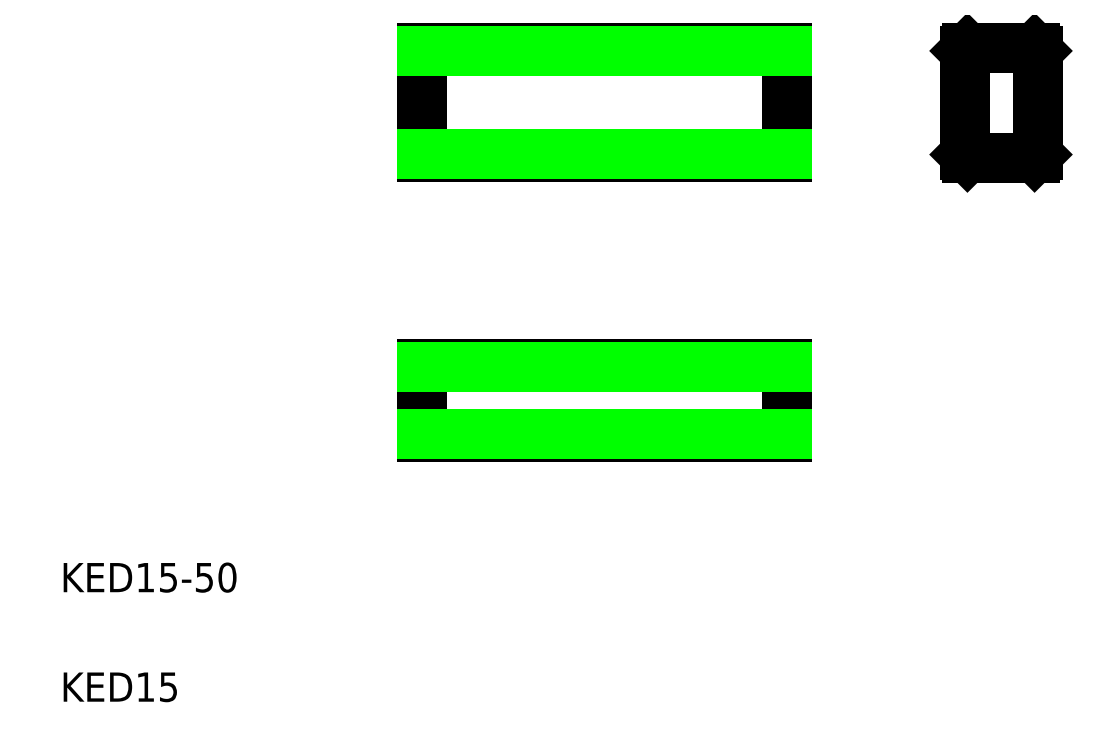
<metadata>
{"format":"dxf","ext":"dxf","renderer":"ezdxf+matplotlib","layout":"modelspace","background":"white","min_lineweight":24,"dpi":150}
</metadata>
<code>
0
SECTION
2
ENTITIES
0
TEXT
8
0
10
10
20
25
30
0
40
4
1
KED15-50
0
TEXT
8
0
10
10
20
10
30
0
40
4
1
KED15
0
LINE
8
0
10
109.6
20
46.27
30
0
11
59.61
21
46.27
31
0
0
LINE
8
0
10
59.61
20
56.27
30
0
11
109.6
21
56.27
31
0
0
LINE
8
0
10
59.61
20
46.27
30
0
11
59.61
21
56.27
31
0
0
LINE
8
0
10
109.6
20
56.27
30
0
11
109.6
21
46.27
31
0
0
LINE
8
0
10
109.6
20
84.59
30
0
11
59.61
21
84.59
31
0
0
LINE
8
0
10
59.61
20
99.59
30
0
11
109.6
21
99.59
31
0
0
LINE
8
0
10
59.61
20
84.59
30
0
11
59.61
21
99.59
31
0
0
LINE
8
0
10
109.6
20
99.59
30
0
11
109.6
21
84.59
31
0
0
LINE
8
0
10
133.9
20
84.95
30
0
11
133.9
21
99.15
31
0
0
LINE
8
0
10
143.9
20
99.15
30
0
11
143.9
21
84.95
31
0
0
LINE
8
0
10
143.5
20
84.55
30
0
11
134.3
21
84.55
31
0
0
LINE
8
0
10
133.9
20
84.95
30
0
11
134.3
21
84.55
31
0
0
LINE
8
0
10
143.5
20
84.55
30
0
11
143.9
21
84.95
31
0
0
LINE
8
0
10
134.3
20
99.55
30
0
11
143.5
21
99.55
31
0
0
LINE
8
0
10
134.3
20
99.55
30
0
11
133.9
21
99.15
31
0
0
LINE
8
0
10
143.9
20
99.15
30
0
11
143.5
21
99.55
31
0
0
LINE
8
0
10
59.61
20
99.19
30
0
11
109.6
21
99.19
31
0
0
LINE
8
0
10
109.6
20
84.99
30
0
11
59.61
21
84.99
31
0
0
LINE
8
0
10
59.61
20
55.87
30
0
11
109.6
21
55.87
31
0
0
LINE
8
0
10
109.6
20
46.67
30
0
11
59.61
21
46.67
31
0
0
ENDSEC
0
EOF

</code>
